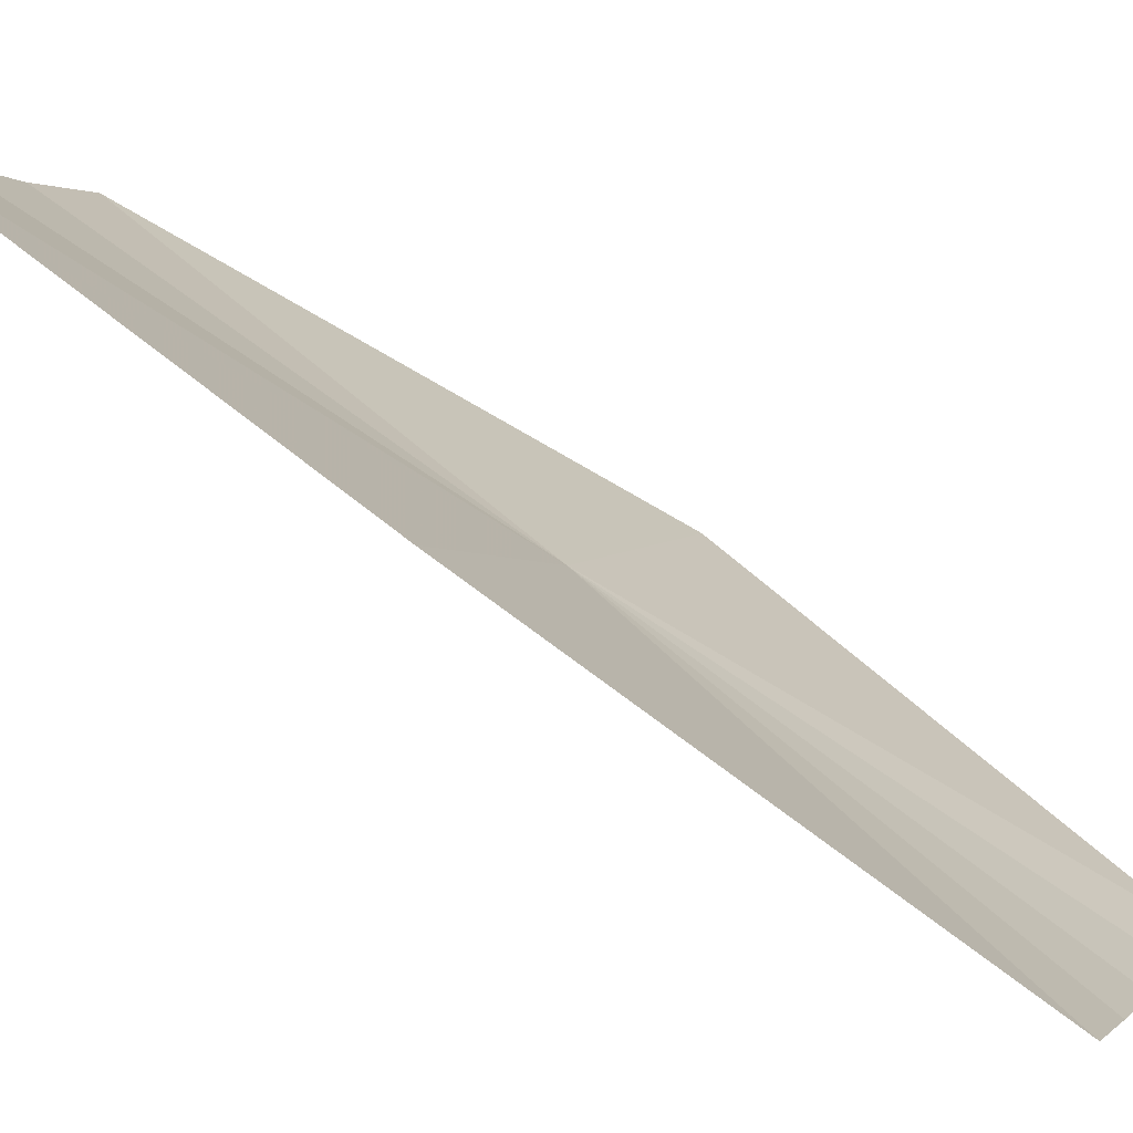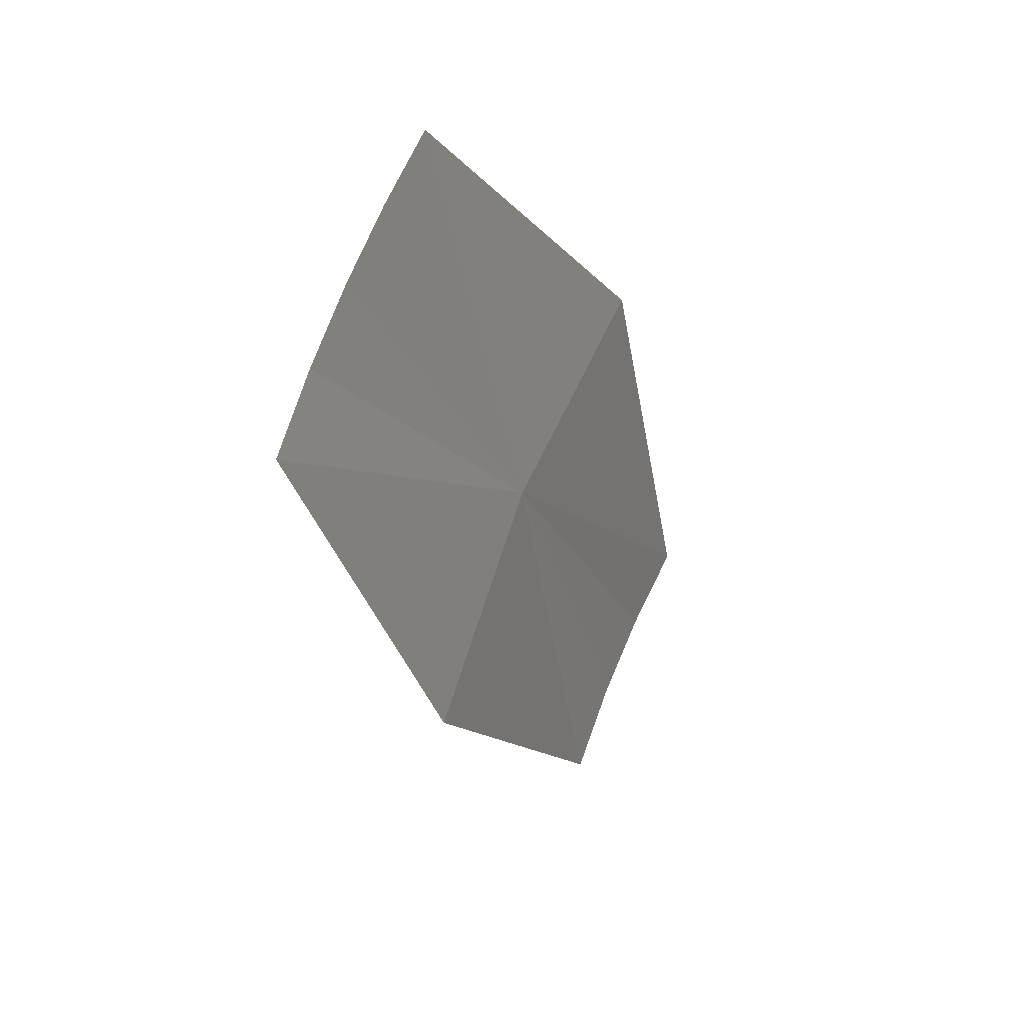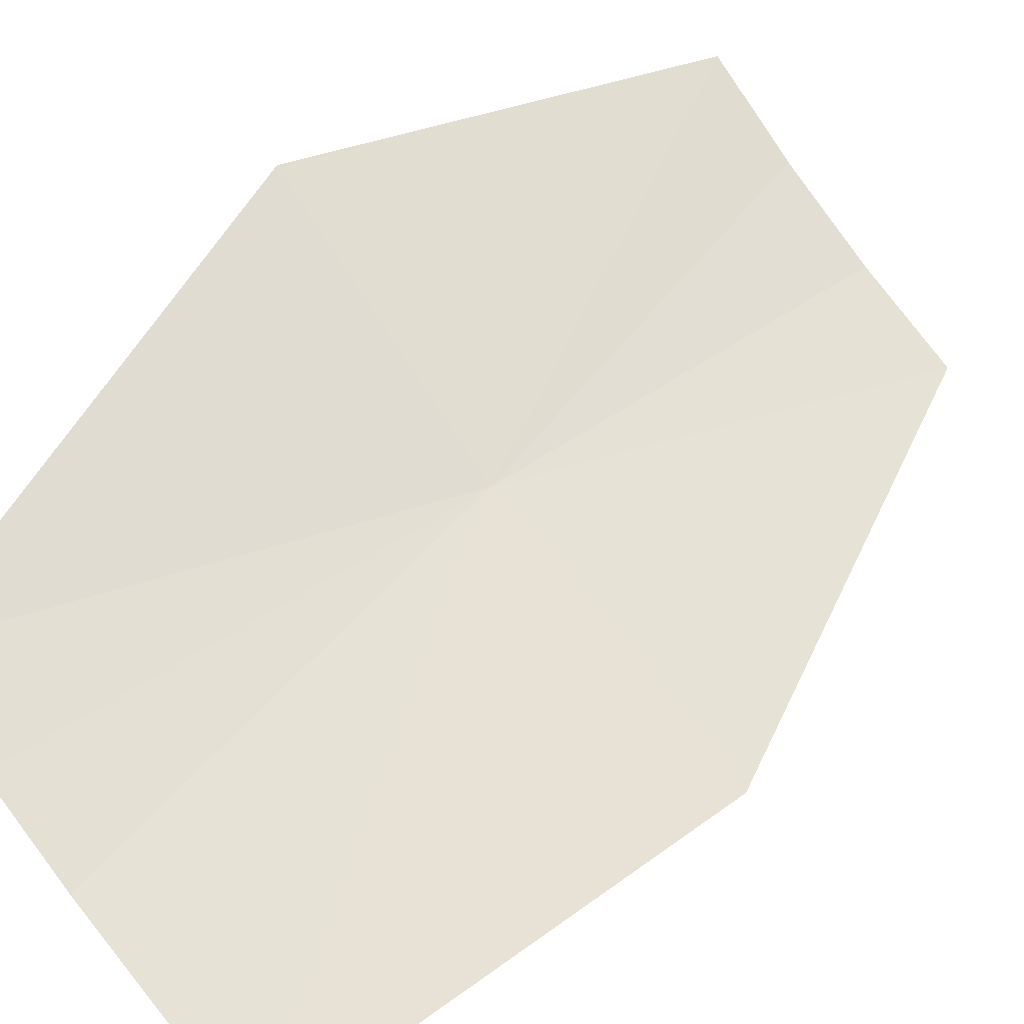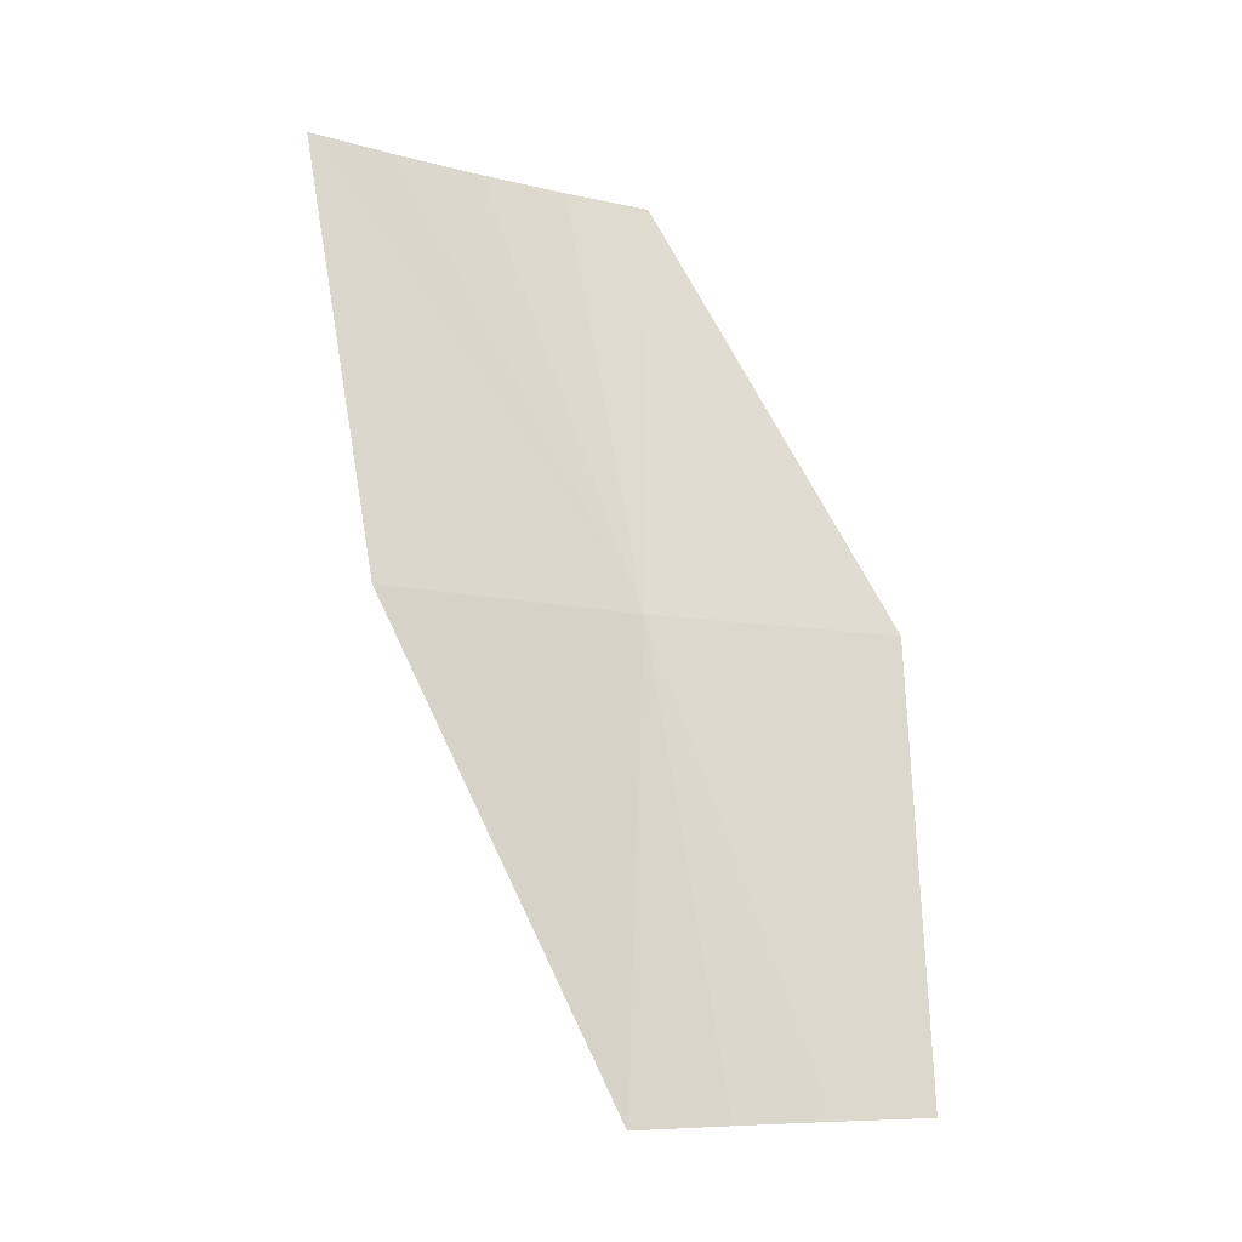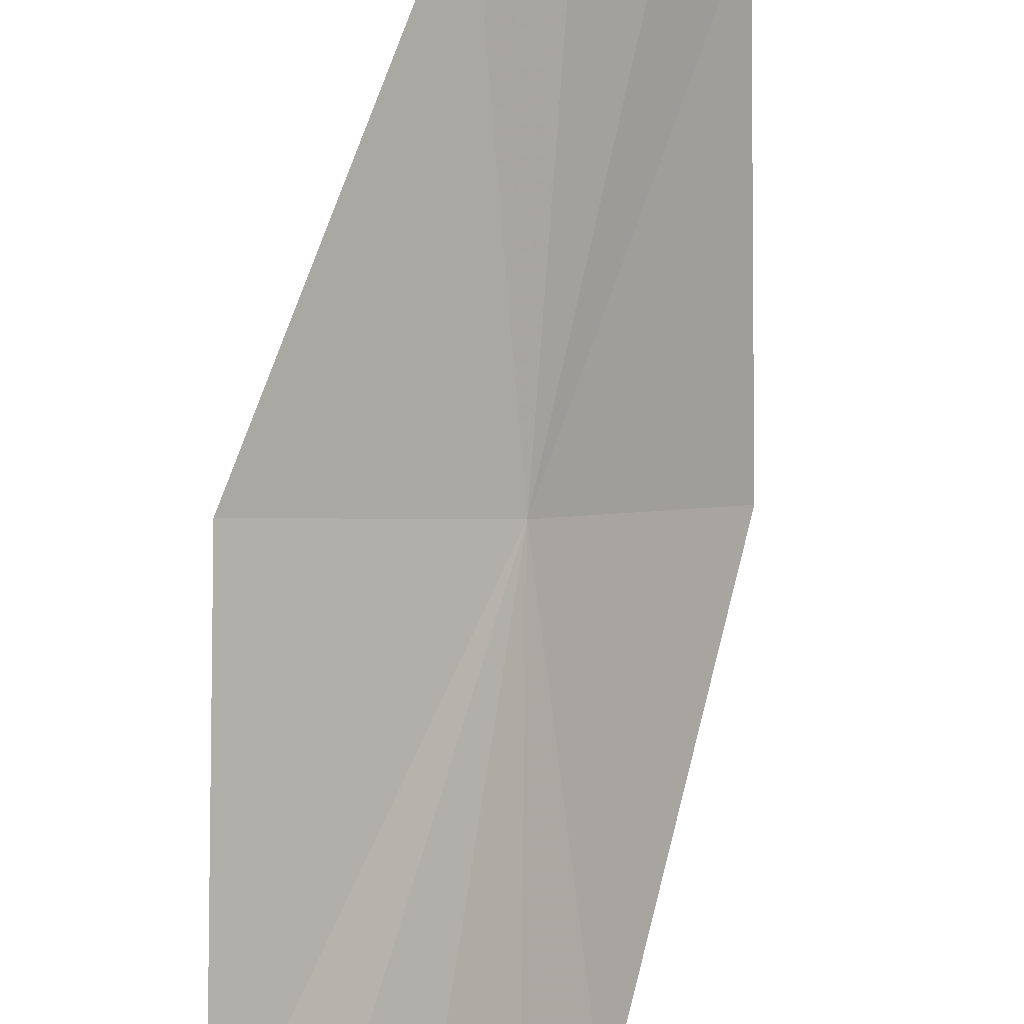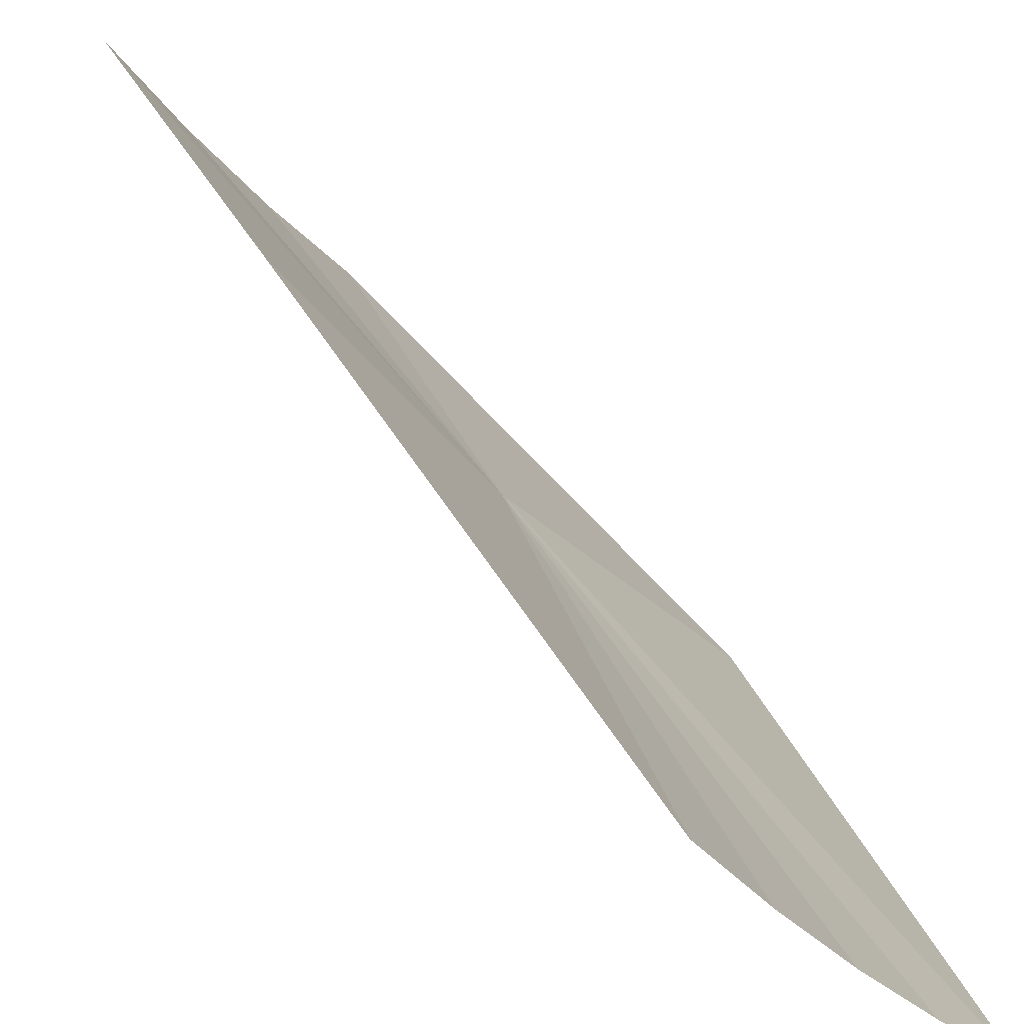
<metadata>
{"format":"obj","ext":"obj","renderer":"f3d","projection":"perspective","resolution":1024,"background":"white","views":[{"elev":49.6,"azim":-62.9,"up":"+Y"},{"elev":59.4,"azim":65.2,"up":"+Z"},{"elev":17.1,"azim":33.5,"up":"+Y"},{"elev":-8.3,"azim":101.6,"up":"+Z"},{"elev":-75.7,"azim":166.7,"up":"+Y"},{"elev":23.2,"azim":-34.4,"up":"+Y"}]}
</metadata>
<code>
v -20.94 -20.94 259.2
v -21.94 -17.56 253.2
v -23.5 -18.03 259.2
v -18.95 -20.75 253.2
v -18.03 -23.5 259.2
v -20 -19.74 253.2
v -21 -18.68 253.2
v -20.34 -24.01 265.1
v -21.31 -23.15 265.1
v -22.25 -22.25 265.1
v -23.15 -21.31 265.1
v -19.33 -24.83 265.1
f 1 2 3
f 1 4 6
f 1 6 7
f 1 7 2
f 1 9 8
f 1 10 9
f 1 11 10
f 1 12 5
f 1 8 12
f 1 5 4
f 1 3 11

</code>
